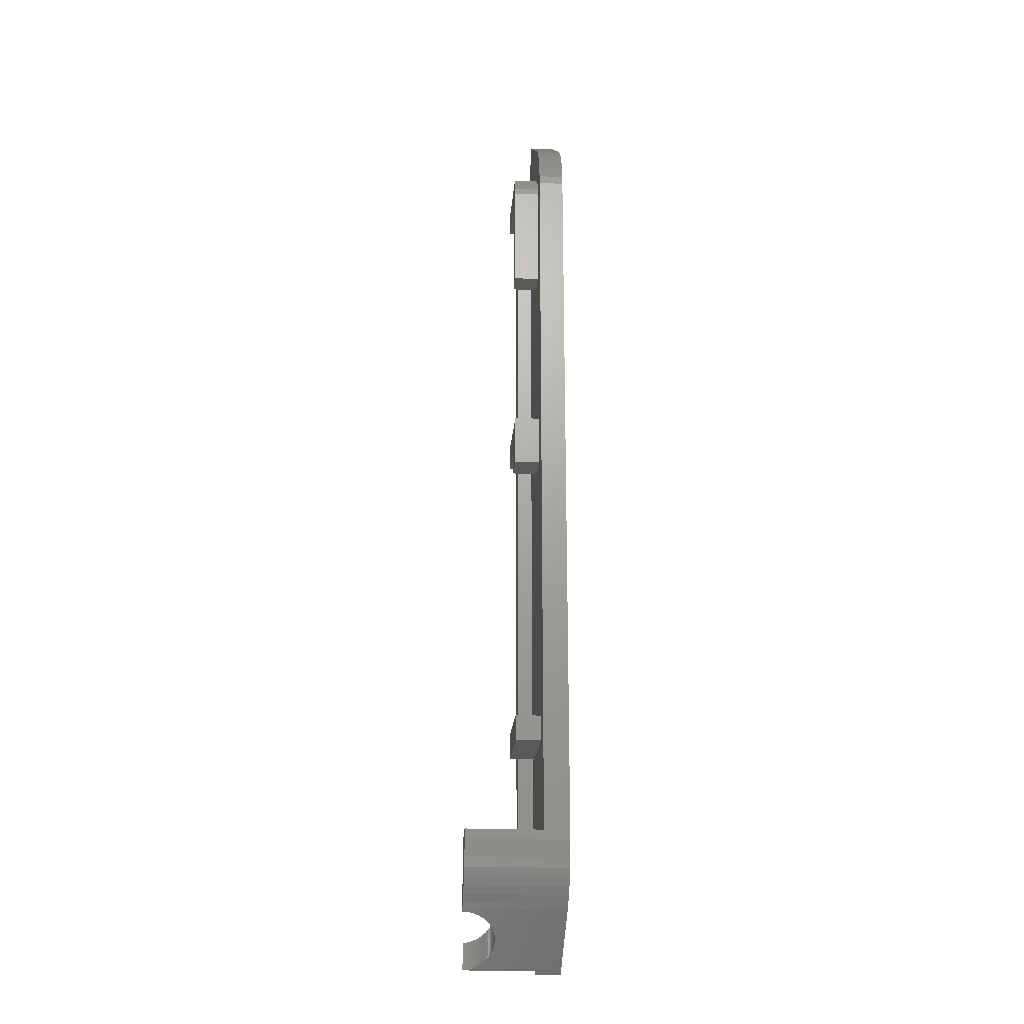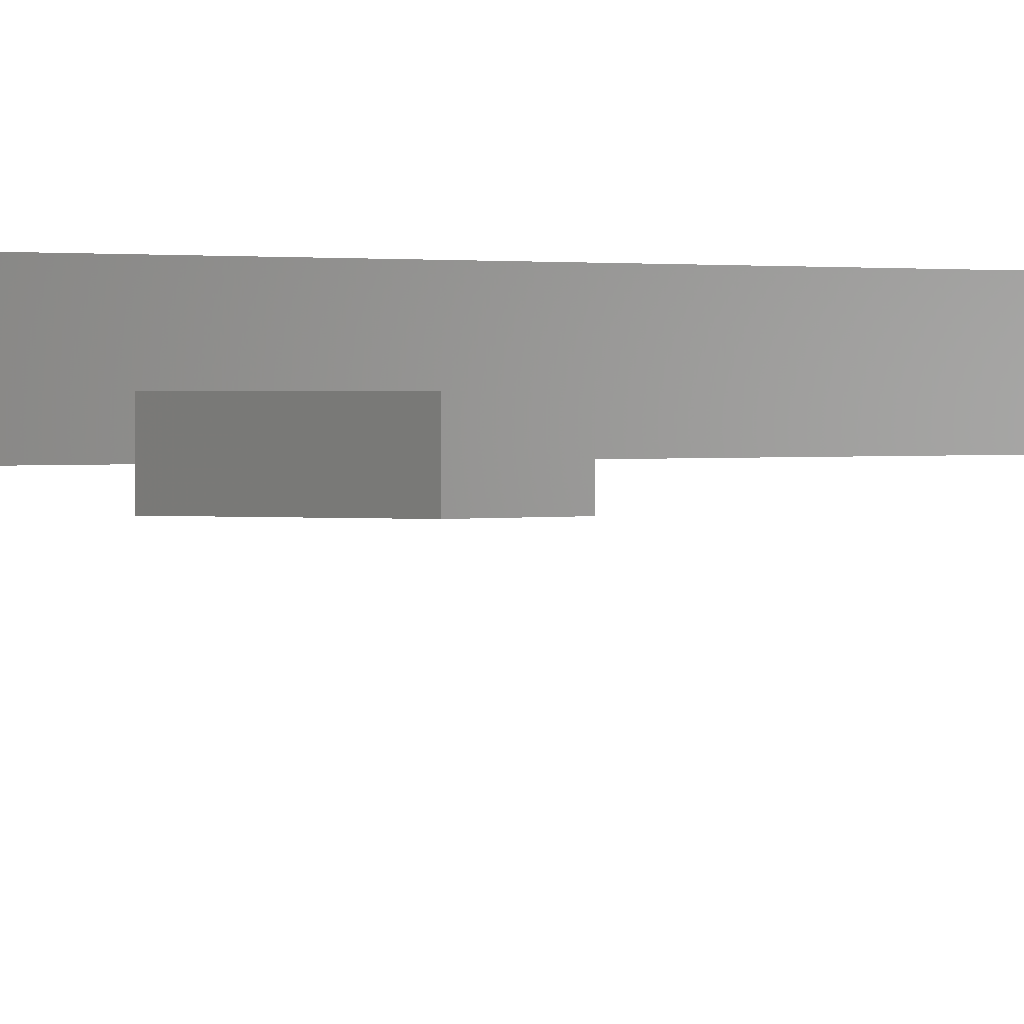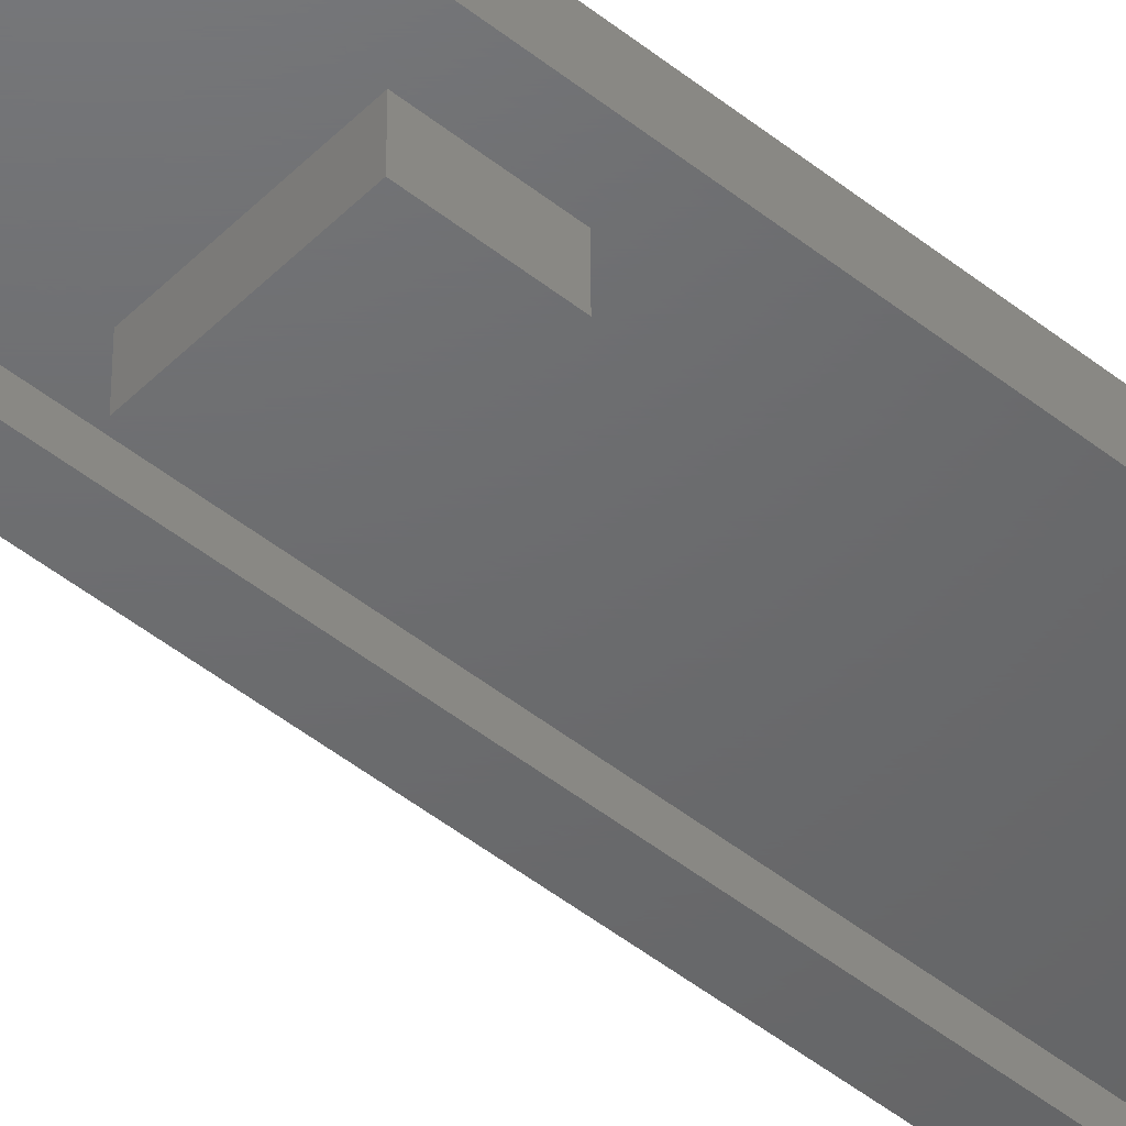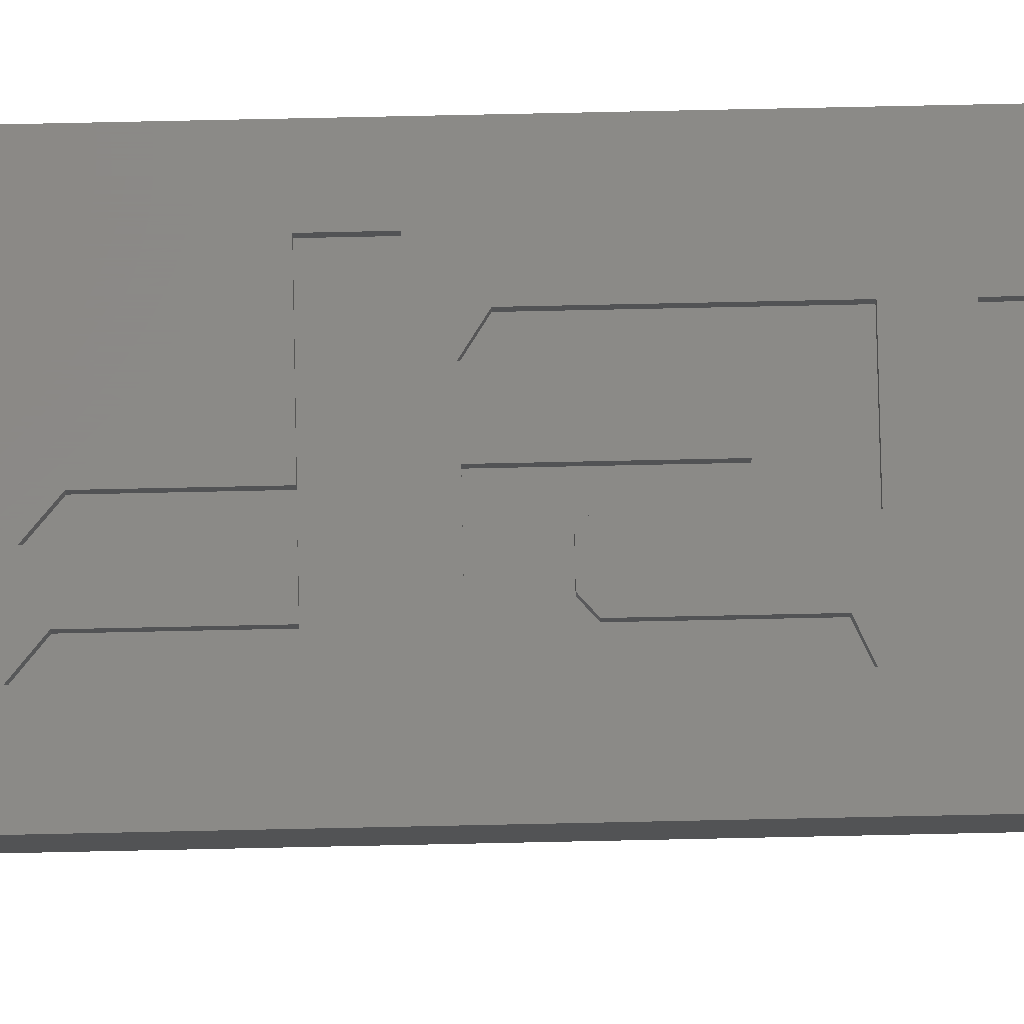
<metadata>
{"format":"stl","ext":"stl","renderer":"f3d","projection":"perspective","resolution":1024,"background":"white","views":[{"elev":-21.5,"azim":-94.2,"up":"+Y"},{"elev":0.8,"azim":-142.7,"up":"+Z"},{"elev":-47.9,"azim":-131.9,"up":"+Z"},{"elev":79.5,"azim":-91.2,"up":"+Z"}]}
</metadata>
<code>
# stl→obj: 309 verts, 614 faces
v -4.061 10.67 16.2
v -9.178 10.67 16.2
v -4.061 10.67 15.8
v -9.178 10.67 15.8
v -9.178 8.879 16.2
v -9.178 8.879 15.8
v -3.178 8.879 16.2
v -3.178 8.879 15.8
v -3.178 13.94 16.2
v -3.178 13.94 15.8
v -4.061 14.72 16.2
v -4.061 14.72 15.8
v -3.178 -16.84 16.2
v -3.178 -15.04 16.2
v -3.178 -16.84 15.8
v -3.178 -15.04 15.8
v -9.178 -15.04 16.2
v -9.178 -15.04 15.8
v -9.178 -16.84 16.2
v -9.178 -16.84 15.8
v -8.295 -9.344 16.2
v -4.061 -9.344 16.2
v -8.295 -9.344 15.8
v -4.061 -9.344 15.8
v -4.061 -11.55 16.2
v -4.061 -11.55 15.8
v -5.218 -12.57 16.2
v -5.218 -12.57 15.8
v -8.295 -12.57 16.2
v -8.295 -12.57 15.8
v -9.178 -7.552 16.2
v -9.178 -14.36 16.2
v -9.178 -7.552 15.8
v -9.178 -14.36 15.8
v -4.832 -14.36 16.2
v -4.832 -14.36 15.8
v -3.178 -12.28 16.2
v -3.178 -12.28 15.8
v -3.178 -7.552 16.2
v -3.178 -7.552 15.8
v -3.178 15.23 16.2
v -3.178 17.03 16.2
v -3.178 15.23 15.8
v -3.178 17.03 15.8
v -9.178 17.03 16.2
v -9.178 17.03 15.8
v -9.178 15.23 16.2
v -9.178 15.23 15.8
v -6.032 7.174 16.2
v -6.915 7.945 16.2
v -6.032 7.174 15.8
v -6.915 7.945 15.8
v -6.915 3.462 16.2
v -6.915 3.462 15.8
v -8.295 3.462 16.2
v -8.295 3.462 15.8
v -8.295 7.439 16.2
v -8.295 7.439 15.8
v -9.178 8.194 16.2
v -9.178 8.194 15.8
v -9.178 1.714 16.2
v -9.178 1.714 15.8
v -1.892 1.714 16.2
v -1.892 1.714 15.8
v -1.892 3.462 16.2
v -1.892 3.462 15.8
v -6.032 3.462 16.2
v -6.032 3.462 15.8
v -6.624 -17.53 16.2
v -6.624 -22.3 16.2
v -6.624 -17.53 15.8
v -6.624 -22.3 15.8
v -7.858 -22.3 16.2
v -7.858 -22.3 15.8
v -8.295 -21.92 16.2
v -8.295 -21.92 15.8
v -8.295 -18.45 16.2
v -8.295 -18.45 15.8
v -9.178 -17.69 16.2
v -9.178 -17.69 15.8
v -9.178 -23.44 16.2
v -9.178 -23.44 15.8
v -8.227 -24.26 16.2
v -8.227 -24.26 15.8
v -5.741 -24.26 16.2
v -5.741 -24.26 15.8
v -5.741 -19.52 16.2
v -5.741 -19.52 15.8
v -4.43 -19.52 16.2
v -4.43 -19.52 15.8
v -4.061 -19.84 16.2
v -4.061 -19.84 15.8
v -4.061 -24.1 16.2
v -4.061 -24.1 15.8
v -3.178 -23.32 16.2
v -3.178 -23.32 15.8
v -3.178 -18.88 16.2
v -3.178 -18.88 15.8
v -4.087 -17.53 16.2
v -4.087 -17.53 15.8
v -4.061 0.8564 16.2
v -4.061 -3.849 16.2
v -4.061 0.8564 15.8
v -4.061 -3.849 15.8
v -5.741 -3.849 16.2
v -5.741 -3.849 15.8
v -5.741 0.8135 16.2
v -5.741 0.8135 15.8
v -8.227 0.8135 16.2
v -8.227 0.8135 15.8
v -9.178 -0.0007398 16.2
v -9.178 -0.0007398 15.8
v -9.178 -5.778 16.2
v -9.178 -5.778 15.8
v -8.295 -5.375 16.2
v -8.295 -5.375 15.8
v -8.295 -1.364 16.2
v -8.295 -1.364 15.8
v -7.858 -0.9779 16.2
v -7.858 -0.9779 15.8
v -6.624 -0.9779 16.2
v -6.624 -0.9779 15.8
v -6.624 -5.924 16.2
v -6.624 -5.924 15.8
v -3.178 -5.924 16.2
v -3.178 -5.924 15.8
v -3.178 0.2735 16.2
v -3.178 0.2735 15.8
v -8.295 19.5 16.2
v -8.295 22.56 16.2
v -8.295 19.5 15.8
v -8.295 22.56 15.8
v -6.187 22.56 16.2
v -6.187 22.56 15.8
v -6.187 19.5 16.2
v -6.187 19.5 15.8
v -5.304 24.36 16.2
v -9.178 24.36 16.2
v -5.304 24.36 15.8
v -9.178 24.36 15.8
v -9.178 17.72 16.2
v -9.178 17.72 15.8
v -3.178 17.72 16.2
v -3.178 17.72 15.8
v -3.178 19.52 16.2
v -3.178 19.52 15.8
v -5.304 19.52 16.2
v -5.304 19.52 15.8
v -11.6 28.73 16.2
v 0 33.19 16.2
v 0 -33.19 16.2
v -11.6 -28.73 16.2
v -3.188 -37.74 16.2
v -9.041 -33.65 16.2
v -10.92 -31.5 16.2
v -10.55 -32.12 16.2
v -9.041 33.65 16.2
v -9.605 33.2 16.2
v -10.11 32.69 16.2
v -3.188 37.74 16.2
v -10.92 31.5 16.2
v -11.22 30.84 16.2
v -10.55 32.12 16.2
v -11.43 30.16 16.2
v -11.56 29.45 16.2
v -11.56 -29.45 16.2
v -11.43 -30.16 16.2
v -11.22 -30.84 16.2
v -10.11 -32.69 16.2
v -9.605 -33.2 16.2
v -3.5 -20.68 14.2
v -9.7 -20.68 14.2
v -3.5 -20.68 12.2
v -9.7 -20.68 12.2
v -3.5 -18.68 14.2
v -3.5 -18.68 12.2
v -9.7 -18.68 14.2
v -9.7 -18.68 12.2
v -7.2 4.947 14.2
v -7.2 2.947 14.2
v -7.2 4.947 12.2
v -7.2 2.947 12.2
v -3.5 4.947 14.2
v -3.5 4.947 12.2
v -3.5 6.947 14.2
v -3.5 6.947 12.2
v -9.7 6.947 14.2
v -9.7 6.947 12.2
v -9.7 2.947 14.2
v -9.7 2.947 12.2
v -3.5 30.25 14.2
v -3.5 28.25 14.2
v -3.5 30.25 12.2
v -3.5 28.25 12.2
v -9.41 30.25 14.2
v -9.41 30.25 12.2
v -9.7 28.73 12.2
v -9.7 28.73 14.2
v -9.667 29.25 12.2
v -9.667 29.25 14.2
v -9.57 29.76 12.2
v -9.57 29.76 14.2
v -9.7 20.25 14.2
v -9.7 20.25 12.2
v -7.7 20.25 14.2
v -7.7 20.25 12.2
v -7.7 28.25 14.2
v -7.7 28.25 12.2
v -1.8 30.55 14.2
v 0 30.55 14.2
v -1.8 30.55 13
v 0 30.55 13
v -1.8 -31.25 14.2
v -1.8 -31.25 13
v 0 -31.25 14.2
v 0 -31.25 13
v -3.517 -37.51 8.504
v -3.558 -37.49 8.751
v -3.517 -35.43 8.504
v -3.575 -35.39 8.828
v -3.622 -37.44 8.993
v -3.673 -35.32 9.142
v -3.708 -37.38 9.229
v -3.809 -35.21 9.442
v -3.816 -37.31 9.455
v -3.945 -37.21 9.67
v -3.981 -35.08 9.723
v -4.093 -37.11 9.871
v -4.187 -34.93 9.98
v -4.26 -36.99 10.06
v -4.422 -34.75 10.21
v -4.444 -36.87 10.23
v -4.644 -36.73 10.38
v -4.685 -34.56 10.41
v -4.856 -36.58 10.51
v -4.97 -34.34 10.57
v -5.08 -36.42 10.62
v -5.273 -34.12 10.7
v -5.314 -36.26 10.71
v -5.59 -33.88 10.79
v -5.802 -35.91 10.83
v -5.915 -33.64 10.84
v -6.302 -35.56 10.85
v -6.244 -33.39 10.85
v -6.572 -33.15 10.82
v -6.797 -35.22 10.77
v -6.893 -32.9 10.74
v -7.269 -34.89 10.6
v -7.203 -32.67 10.63
v -7.496 -32.45 10.48
v -7.49 -34.73 10.49
v -7.7 -34.59 10.35
v -7.773 -32.23 10.29
v -7.896 -34.45 10.19
v -8.017 -32.01 10.08
v -8.077 -34.32 10.02
v -8.229 -31.79 9.843
v -8.24 -34.21 9.829
v -8.385 -34.11 9.624
v -8.418 -31.58 9.57
v -8.509 -34.02 9.407
v -8.577 -31.38 9.264
v -8.613 -33.95 9.179
v -8.697 -31.22 8.93
v -8.694 -33.89 8.942
v -8.753 -33.85 8.698
v -8.774 -31.11 8.574
v -8.788 -33.82 8.45
v -8.8 -31.07 8.2
v -8.8 -33.82 8.2
v -9.041 -33.65 8.2
v -9.605 -33.2 8.2
v -9.118 -30.51 8.2
v -10.11 -32.69 8.2
v -9.37 -29.93 8.2
v -10.55 -32.12 8.2
v -9.553 -29.32 8.2
v -10.92 -31.5 8.2
v -11.22 -30.84 8.2
v -9.663 -28.69 8.2
v -11.43 -30.16 8.2
v -11.56 -29.45 8.2
v -11.6 -28.73 8.2
v -9.7 -28.05 8.2
v -11.6 -28.05 8.2
v -3.517 -37.51 14.2
v -3.188 -37.74 14.2
v -3.517 -35.43 14.2
v -7.496 -32.45 14.2
v -8.049 -31.98 14.2
v -8.535 -31.44 14.2
v -8.944 -30.83 14.2
v -9.271 -30.18 14.2
v -9.508 -29.49 14.2
v -9.652 -28.78 14.2
v -9.7 -28.05 14.2
v -11.6 -28.05 14.2
v -11.6 28.73 14.2
v -11.22 30.84 14.2
v -11.43 30.16 14.2
v -11.56 29.45 14.2
v -3.188 37.74 14.2
v 0 33.19 14.2
v -9.041 33.65 14.2
v -9.605 33.2 14.2
v -10.11 32.69 14.2
v -10.92 31.5 14.2
v -10.55 32.12 14.2
v 0 -33.19 14.2
f 1 2 3
f 3 2 4
f 2 5 4
f 4 5 6
f 5 7 6
f 6 7 8
f 7 9 8
f 8 9 10
f 9 11 10
f 10 11 12
f 11 1 12
f 12 1 3
f 12 3 10
f 10 3 8
f 8 3 6
f 6 3 4
f 13 14 15
f 15 14 16
f 14 17 16
f 16 17 18
f 17 19 18
f 18 19 20
f 19 13 20
f 20 13 15
f 20 15 18
f 18 15 16
f 21 22 23
f 23 22 24
f 22 25 24
f 24 25 26
f 25 27 26
f 26 27 28
f 27 29 28
f 28 29 30
f 29 21 30
f 30 21 23
f 31 32 33
f 33 32 34
f 32 35 34
f 34 35 36
f 35 37 36
f 36 37 38
f 37 39 38
f 38 39 40
f 39 31 40
f 40 31 33
f 23 34 30
f 30 34 36
f 30 36 28
f 28 36 38
f 28 38 26
f 26 38 24
f 24 38 40
f 24 40 33
f 34 23 33
f 33 23 24
f 41 42 43
f 43 42 44
f 42 45 44
f 44 45 46
f 45 47 46
f 46 47 48
f 47 41 48
f 48 41 43
f 48 43 46
f 46 43 44
f 49 50 51
f 51 50 52
f 50 53 52
f 52 53 54
f 53 55 54
f 54 55 56
f 55 57 56
f 56 57 58
f 57 59 58
f 58 59 60
f 59 61 60
f 60 61 62
f 61 63 62
f 62 63 64
f 63 65 64
f 64 65 66
f 65 67 66
f 66 67 68
f 67 49 68
f 68 49 51
f 51 54 68
f 68 54 62
f 68 62 64
f 51 52 54
f 54 56 62
f 62 56 60
f 60 56 58
f 64 66 68
f 69 70 71
f 71 70 72
f 70 73 72
f 72 73 74
f 73 75 74
f 74 75 76
f 75 77 76
f 76 77 78
f 77 79 78
f 78 79 80
f 79 81 80
f 80 81 82
f 81 83 82
f 82 83 84
f 83 85 84
f 84 85 86
f 85 87 86
f 86 87 88
f 87 89 88
f 88 89 90
f 89 91 90
f 90 91 92
f 91 93 92
f 92 93 94
f 93 95 94
f 94 95 96
f 95 97 96
f 96 97 98
f 97 99 98
f 98 99 100
f 99 69 100
f 100 69 71
f 71 88 100
f 100 88 90
f 100 90 98
f 98 90 92
f 98 92 96
f 96 92 94
f 71 72 88
f 88 72 86
f 86 72 84
f 84 72 74
f 84 74 82
f 82 74 76
f 82 76 80
f 80 76 78
f 101 102 103
f 103 102 104
f 102 105 104
f 104 105 106
f 105 107 106
f 106 107 108
f 107 109 108
f 108 109 110
f 109 111 110
f 110 111 112
f 111 113 112
f 112 113 114
f 113 115 114
f 114 115 116
f 115 117 116
f 116 117 118
f 117 119 118
f 118 119 120
f 119 121 120
f 120 121 122
f 121 123 122
f 122 123 124
f 123 125 124
f 124 125 126
f 125 127 126
f 126 127 128
f 127 101 128
f 128 101 103
f 103 104 128
f 128 104 126
f 126 104 124
f 124 104 106
f 124 106 122
f 122 106 108
f 122 108 110
f 122 110 120
f 120 110 112
f 120 112 118
f 118 112 114
f 118 114 116
f 129 130 131
f 131 130 132
f 130 133 132
f 132 133 134
f 133 135 134
f 134 135 136
f 135 129 136
f 136 129 131
f 137 138 139
f 139 138 140
f 138 141 140
f 140 141 142
f 141 143 142
f 142 143 144
f 143 145 144
f 144 145 146
f 145 147 146
f 146 147 148
f 147 137 148
f 148 137 139
f 131 142 136
f 136 142 144
f 136 144 148
f 148 144 146
f 131 132 142
f 142 132 140
f 140 132 134
f 140 134 139
f 139 134 148
f 148 134 136
f 1 11 2
f 2 11 47
f 2 47 149
f 149 47 45
f 149 45 141
f 141 45 42
f 141 42 143
f 143 42 65
f 143 65 150
f 150 65 63
f 150 63 151
f 151 63 14
f 151 14 13
f 47 11 41
f 41 11 9
f 41 9 65
f 65 9 7
f 65 7 67
f 67 7 49
f 49 7 50
f 50 7 5
f 50 5 57
f 57 5 59
f 59 5 149
f 59 149 61
f 61 149 111
f 61 111 109
f 5 2 149
f 19 69 13
f 13 69 99
f 13 99 97
f 17 152 19
f 19 152 79
f 19 79 77
f 14 35 17
f 17 35 32
f 17 32 152
f 152 32 31
f 152 31 113
f 113 31 115
f 115 31 123
f 115 123 119
f 119 123 121
f 31 39 123
f 123 39 125
f 125 39 63
f 125 63 127
f 127 63 101
f 101 63 107
f 101 107 102
f 102 107 105
f 39 37 63
f 63 37 14
f 37 35 14
f 42 41 65
f 63 61 107
f 107 61 109
f 55 53 57
f 57 53 50
f 70 69 73
f 73 69 77
f 73 77 75
f 13 97 151
f 151 97 95
f 151 95 153
f 153 95 93
f 153 93 85
f 85 93 89
f 85 89 87
f 93 91 89
f 153 85 154
f 154 85 83
f 154 83 81
f 79 152 81
f 81 152 155
f 81 155 156
f 119 117 115
f 113 111 152
f 152 111 149
f 137 157 138
f 138 157 158
f 138 158 159
f 147 145 137
f 137 145 160
f 137 160 157
f 160 145 150
f 150 145 143
f 141 138 149
f 149 138 161
f 149 161 162
f 159 163 138
f 138 163 161
f 162 164 149
f 149 164 165
f 166 167 152
f 152 167 168
f 152 168 155
f 156 169 81
f 81 169 170
f 81 170 154
f 19 77 69
f 129 135 130
f 130 135 133
f 171 172 173
f 173 172 174
f 175 171 176
f 176 171 173
f 177 175 178
f 178 175 176
f 172 177 174
f 174 177 178
f 178 176 174
f 174 176 173
f 179 180 181
f 181 180 182
f 183 179 184
f 184 179 181
f 185 183 186
f 186 183 184
f 187 185 188
f 188 185 186
f 189 187 190
f 190 187 188
f 180 189 182
f 182 189 190
f 182 190 181
f 181 190 188
f 181 188 186
f 186 184 181
f 191 192 193
f 193 192 194
f 195 191 196
f 196 191 193
f 197 198 199
f 199 198 200
f 199 200 201
f 201 200 202
f 201 202 196
f 196 202 195
f 203 198 204
f 204 198 197
f 205 203 206
f 206 203 204
f 207 205 208
f 208 205 206
f 192 207 194
f 194 207 208
f 194 208 193
f 193 208 196
f 196 208 201
f 201 208 199
f 199 208 197
f 197 208 204
f 204 208 206
f 209 210 211
f 211 210 212
f 213 209 214
f 214 209 211
f 215 213 216
f 216 213 214
f 216 214 212
f 212 214 211
f 217 218 219
f 219 218 220
f 220 218 221
f 220 221 222
f 222 221 223
f 222 223 224
f 224 223 225
f 224 225 226
f 224 226 227
f 227 226 228
f 227 228 229
f 229 228 230
f 229 230 231
f 231 230 232
f 231 232 233
f 231 233 234
f 234 233 235
f 234 235 236
f 236 235 237
f 236 237 238
f 238 237 239
f 238 239 240
f 240 239 241
f 240 241 242
f 242 241 243
f 242 243 244
f 244 243 245
f 245 243 246
f 245 246 247
f 247 246 248
f 247 248 249
f 249 248 250
f 250 248 251
f 250 251 252
f 250 252 253
f 253 252 254
f 253 254 255
f 255 254 256
f 255 256 257
f 257 256 258
f 257 258 259
f 257 259 260
f 260 259 261
f 260 261 262
f 262 261 263
f 262 263 264
f 264 263 265
f 264 265 266
f 264 266 267
f 267 266 268
f 267 268 269
f 269 268 270
f 270 271 269
f 269 271 272
f 269 272 273
f 273 272 274
f 273 274 275
f 275 274 276
f 275 276 277
f 277 276 278
f 277 278 279
f 277 279 280
f 280 279 281
f 280 281 282
f 282 283 280
f 280 283 284
f 284 283 285
f 270 268 271
f 271 268 266
f 271 266 265
f 265 263 271
f 271 263 154
f 154 263 261
f 154 261 259
f 259 258 154
f 154 258 256
f 154 256 254
f 254 252 154
f 154 252 251
f 154 251 248
f 248 246 154
f 154 246 243
f 154 243 286
f 286 243 241
f 286 241 239
f 239 237 286
f 286 237 235
f 286 235 233
f 233 232 286
f 286 232 230
f 286 230 228
f 228 226 286
f 286 226 225
f 286 225 223
f 223 221 286
f 286 221 218
f 286 218 217
f 287 153 286
f 286 153 154
f 217 219 286
f 286 219 288
f 219 220 288
f 288 220 222
f 288 222 224
f 224 227 288
f 288 227 229
f 288 229 231
f 231 234 288
f 288 234 236
f 288 236 238
f 238 240 288
f 288 240 289
f 289 240 242
f 289 242 244
f 244 245 289
f 289 245 247
f 289 247 249
f 249 250 289
f 250 253 289
f 289 253 290
f 290 253 255
f 290 255 257
f 290 257 291
f 291 257 260
f 291 260 262
f 262 264 291
f 291 264 267
f 291 267 292
f 292 267 269
f 292 269 273
f 292 273 293
f 293 273 275
f 293 275 294
f 294 275 277
f 294 277 295
f 295 277 280
f 295 280 296
f 296 280 284
f 297 296 285
f 285 296 284
f 171 289 172
f 172 289 290
f 172 290 291
f 175 213 171
f 171 213 288
f 171 288 289
f 177 180 175
f 175 180 183
f 175 183 213
f 213 183 209
f 209 183 185
f 209 185 192
f 192 185 205
f 192 205 207
f 172 297 177
f 177 297 189
f 177 189 180
f 180 179 183
f 185 187 205
f 205 187 203
f 203 187 298
f 203 298 299
f 299 298 300
f 300 298 301
f 187 189 298
f 298 189 297
f 192 191 209
f 209 191 302
f 209 302 303
f 302 191 304
f 304 191 195
f 304 195 305
f 305 195 202
f 305 202 306
f 306 202 200
f 306 200 198
f 203 307 198
f 198 307 308
f 198 308 306
f 215 309 213
f 213 309 287
f 213 287 288
f 288 287 286
f 291 292 172
f 172 292 293
f 172 293 296
f 296 293 294
f 296 294 295
f 296 297 172
f 299 307 203
f 303 210 209
f 287 309 153
f 153 309 151
f 271 154 272
f 272 154 170
f 272 170 274
f 274 170 169
f 274 169 276
f 276 169 156
f 276 156 278
f 278 156 155
f 278 155 279
f 279 155 168
f 279 168 281
f 281 168 167
f 281 167 282
f 282 167 166
f 282 166 283
f 283 166 152
f 283 152 297
f 297 152 149
f 297 149 298
f 297 285 283
f 157 304 158
f 158 304 305
f 158 305 159
f 159 305 306
f 159 306 163
f 163 306 308
f 163 308 161
f 161 308 307
f 161 307 162
f 162 307 299
f 162 299 164
f 164 299 300
f 164 300 165
f 165 300 301
f 165 301 149
f 149 301 298
f 302 304 160
f 160 304 157
f 303 302 150
f 150 302 160
f 303 150 210
f 210 150 151
f 210 151 215
f 215 151 309
f 216 212 215
f 215 212 210
f 22 21 25
f 25 21 27
f 27 21 29

</code>
